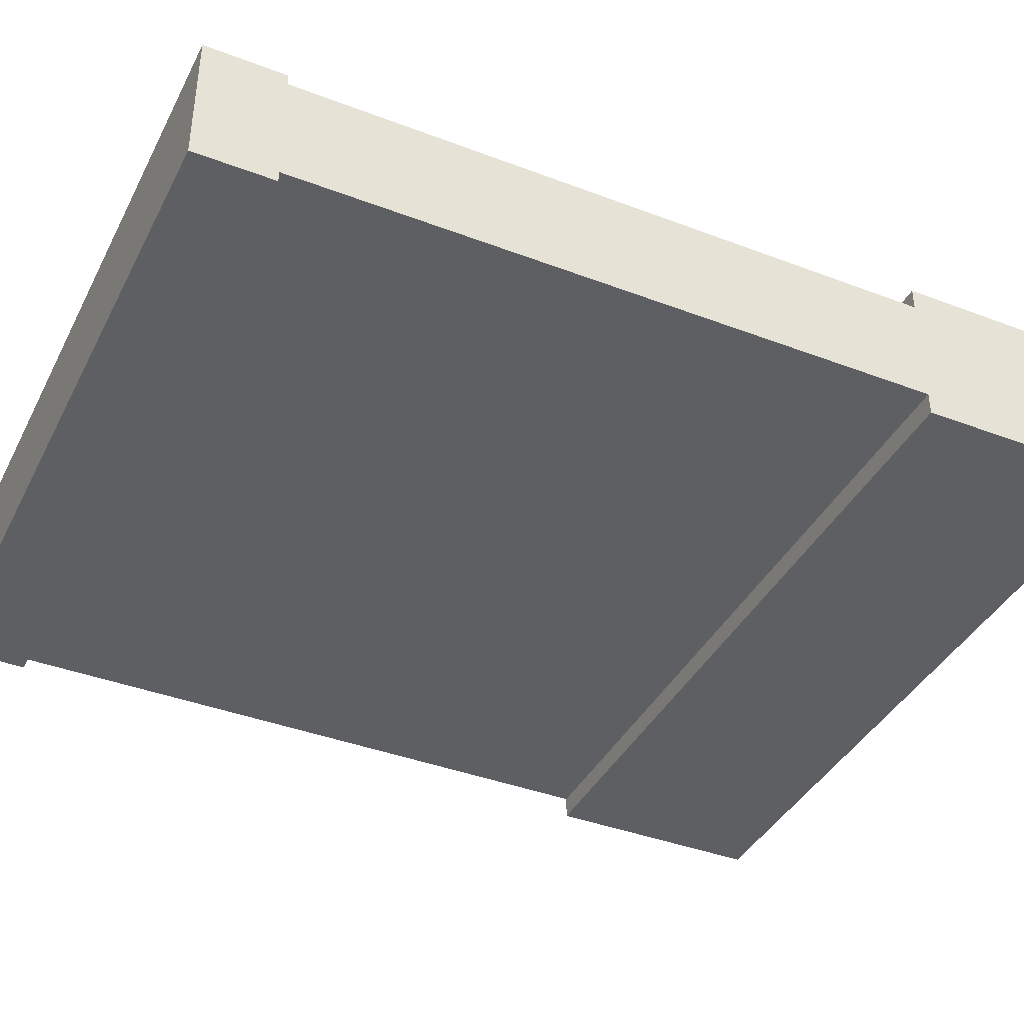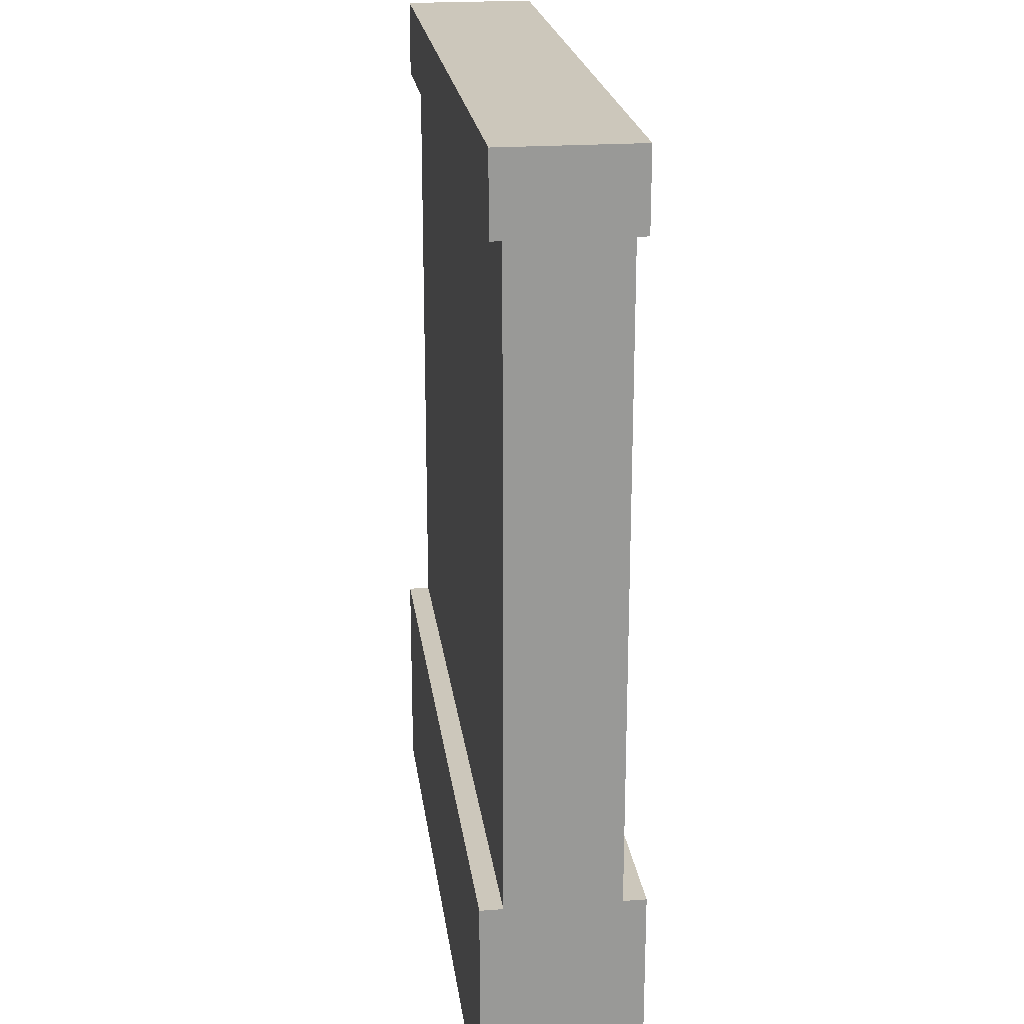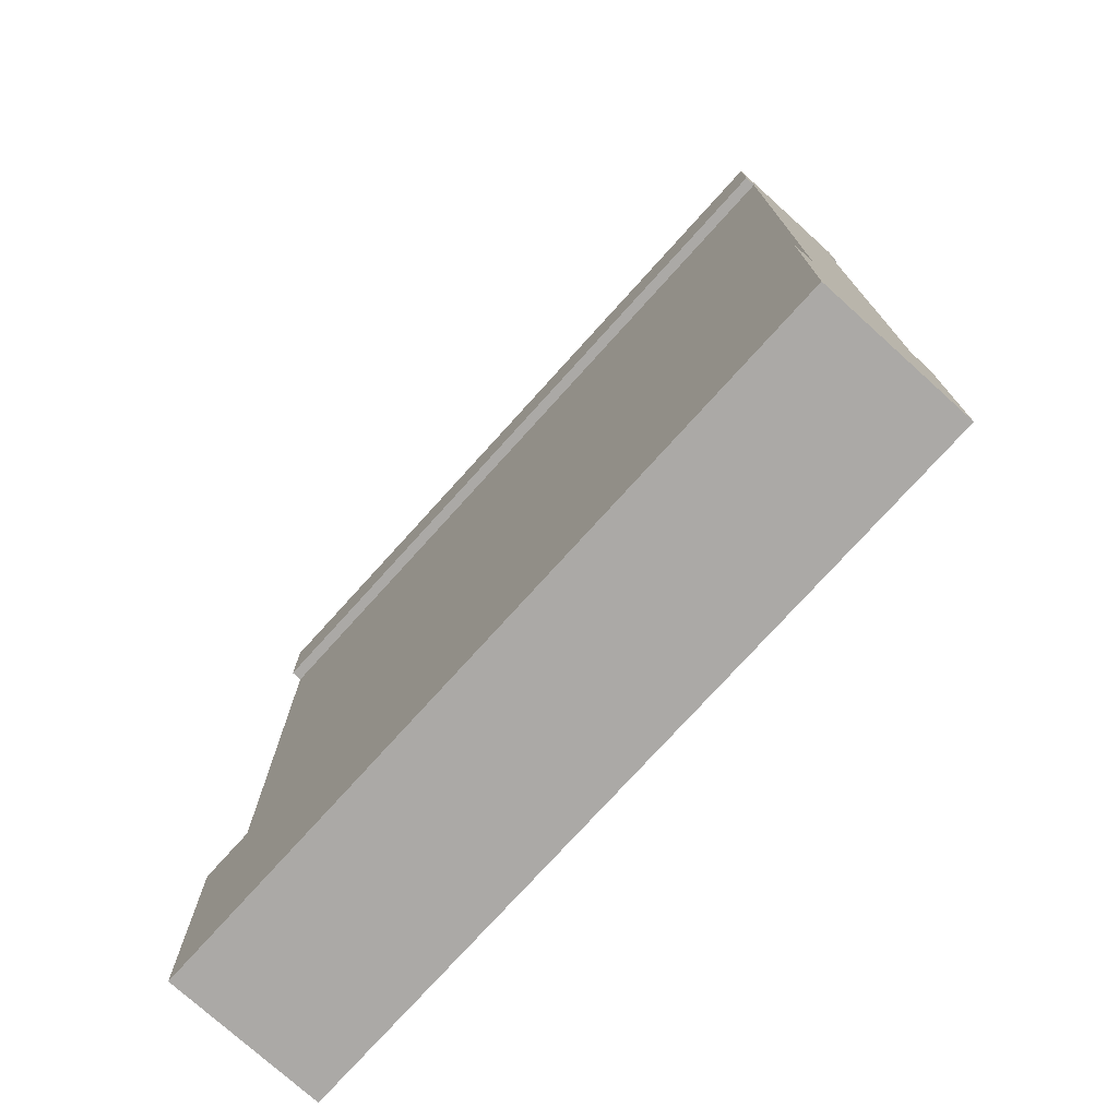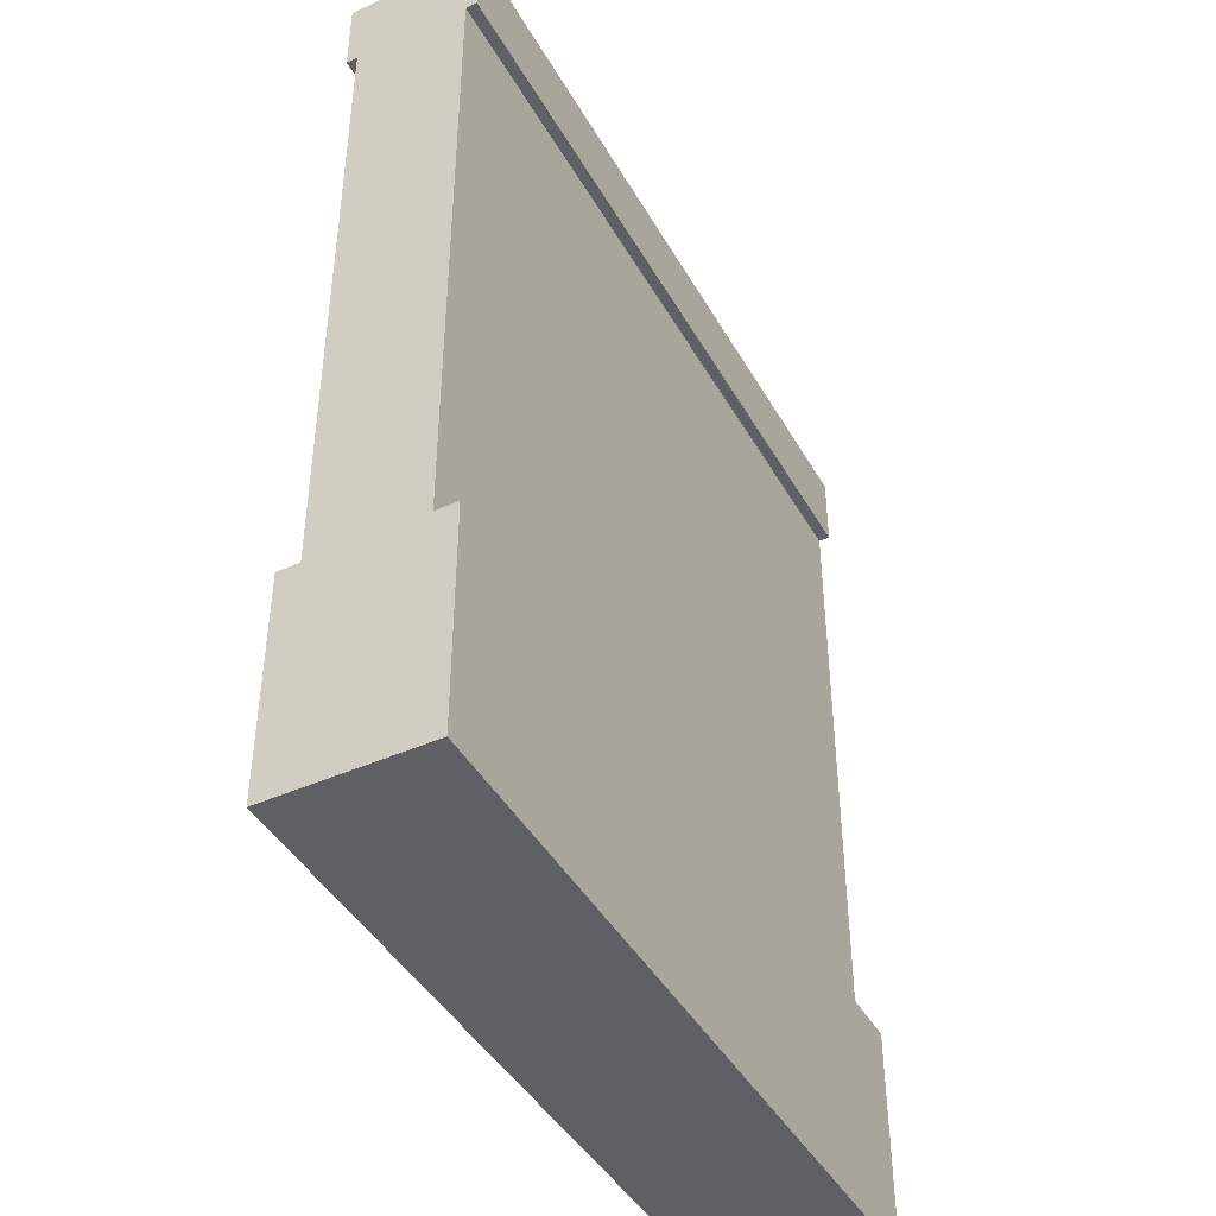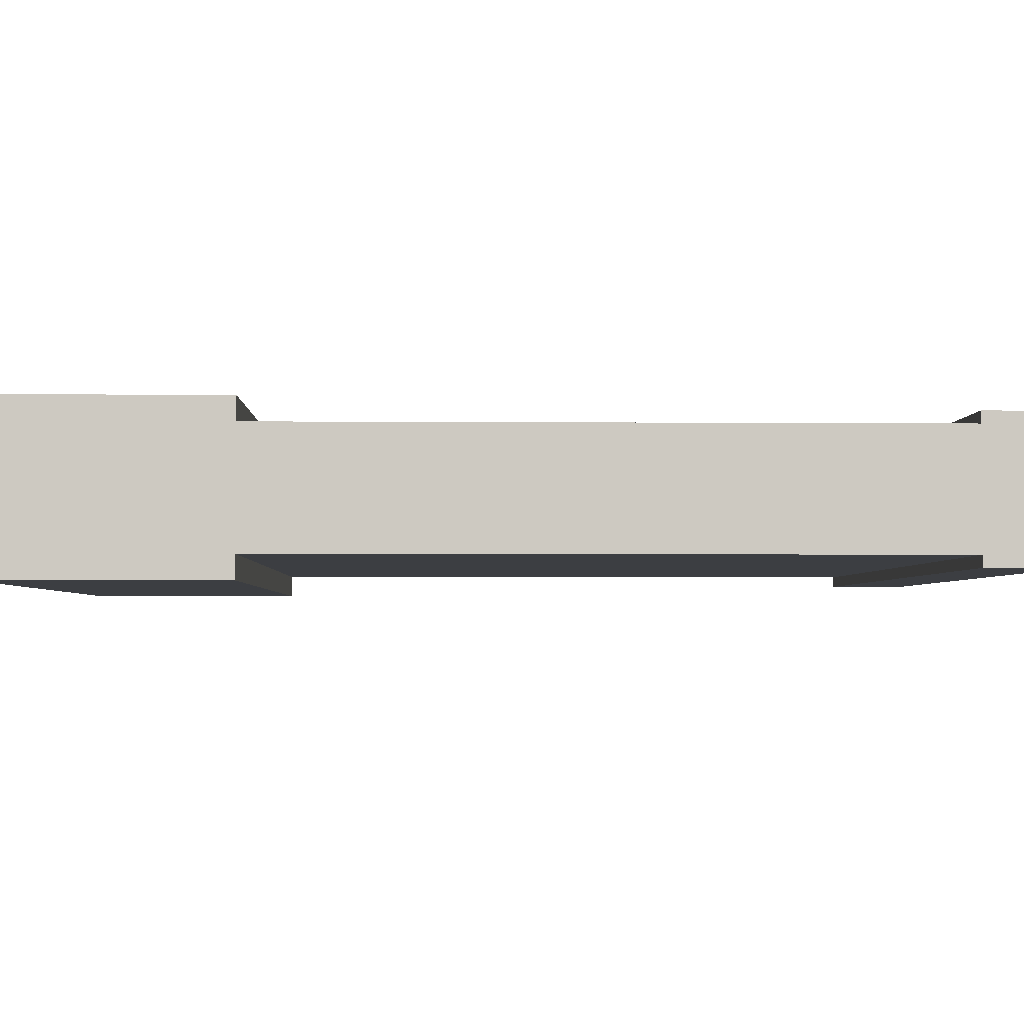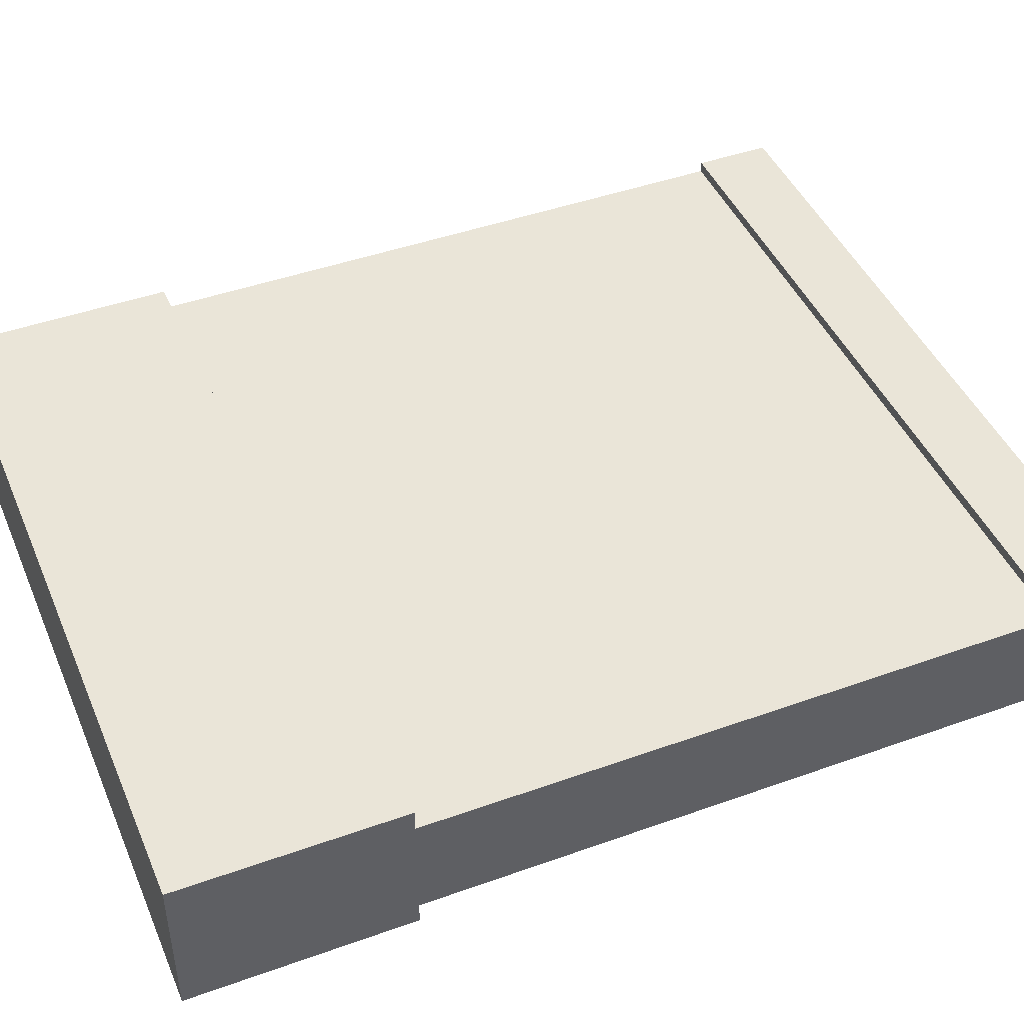
<metadata>
{"format":"obj","ext":"obj","renderer":"f3d","projection":"perspective","resolution":1024,"background":"white","views":[{"elev":-39.9,"azim":-115.2,"up":"+Z"},{"elev":21.6,"azim":82.7,"up":"+Y"},{"elev":-75.6,"azim":47.9,"up":"+Y"},{"elev":-43.6,"azim":-62.2,"up":"+Y"},{"elev":-3.1,"azim":88.2,"up":"+Z"},{"elev":45.0,"azim":67.5,"up":"+Z"}]}
</metadata>
<code>
o Cube.128_Cube.148
v -33.52 -1e-06 -73.51
v -33.52 12.5 -73.51
v -33.52 -1e-06 -75.01
v -33.52 12.5 -75.01
v -23.49 -1e-06 -73.51
v -23.49 12.5 -73.51
v -23.49 -1e-06 -75.01
v -23.49 12.5 -75.01
v -33.52 2.972 -73.51
v -33.52 2.972 -75.01
v -23.49 2.972 -75.01
v -23.49 2.972 -73.51
v -33.52 2.972 -75.31
v -33.52 -1e-06 -75.31
v -23.49 -1e-06 -75.31
v -23.49 2.972 -75.31
v -23.49 2.972 -73.21
v -23.49 -1e-06 -73.21
v -33.52 -1e-06 -73.21
v -33.52 2.972 -73.21
v -33.52 11.46 -73.51
v -33.52 11.46 -75.01
v -23.49 11.46 -75.01
v -23.49 11.46 -73.51
v -33.52 11.46 -73.36
v -33.52 12.5 -73.36
v -33.52 12.5 -75.16
v -23.49 12.5 -75.16
v -23.49 12.5 -73.36
v -33.52 11.46 -75.16
v -23.49 11.46 -75.16
v -23.49 11.46 -73.36
f 21 2 4 22
f 23 22 30 31
f 23 8 6 24
f 6 2 26 29
f 3 7 5 1
f 8 4 2 6
f 7 3 14 15
f 7 11 12 5
f 11 7 15 16
f 1 9 10 3
f 18 17 20 19
f 14 13 16 15
f 5 12 17 18
f 10 11 16 13
f 12 9 20 17
f 3 10 13 14
f 9 1 19 20
f 1 5 18 19
f 12 24 21 9
f 11 23 24 12
f 10 22 23 11
f 9 21 22 10
f 30 27 28 31
f 32 29 26 25
f 21 24 32 25
f 8 23 31 28
f 4 8 28 27
f 2 21 25 26
f 24 6 29 32
f 22 4 27 30

</code>
